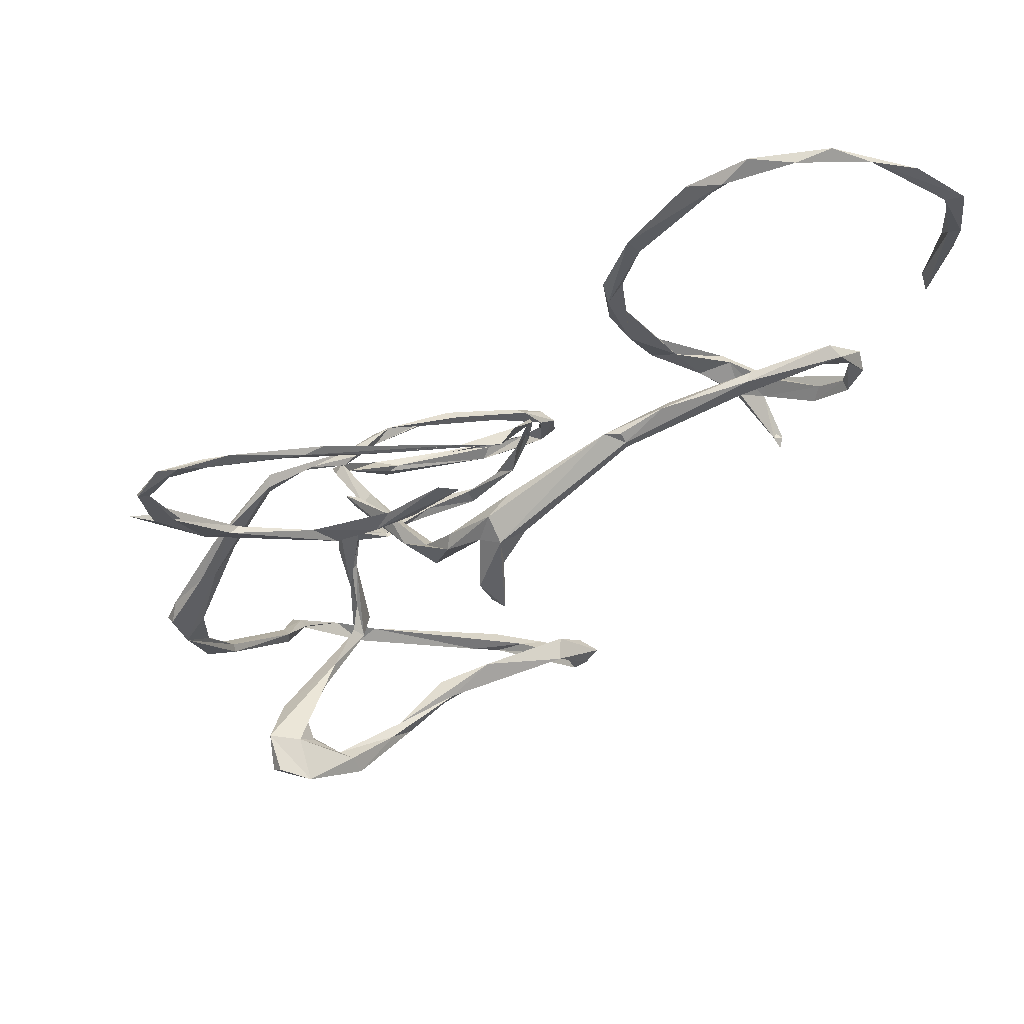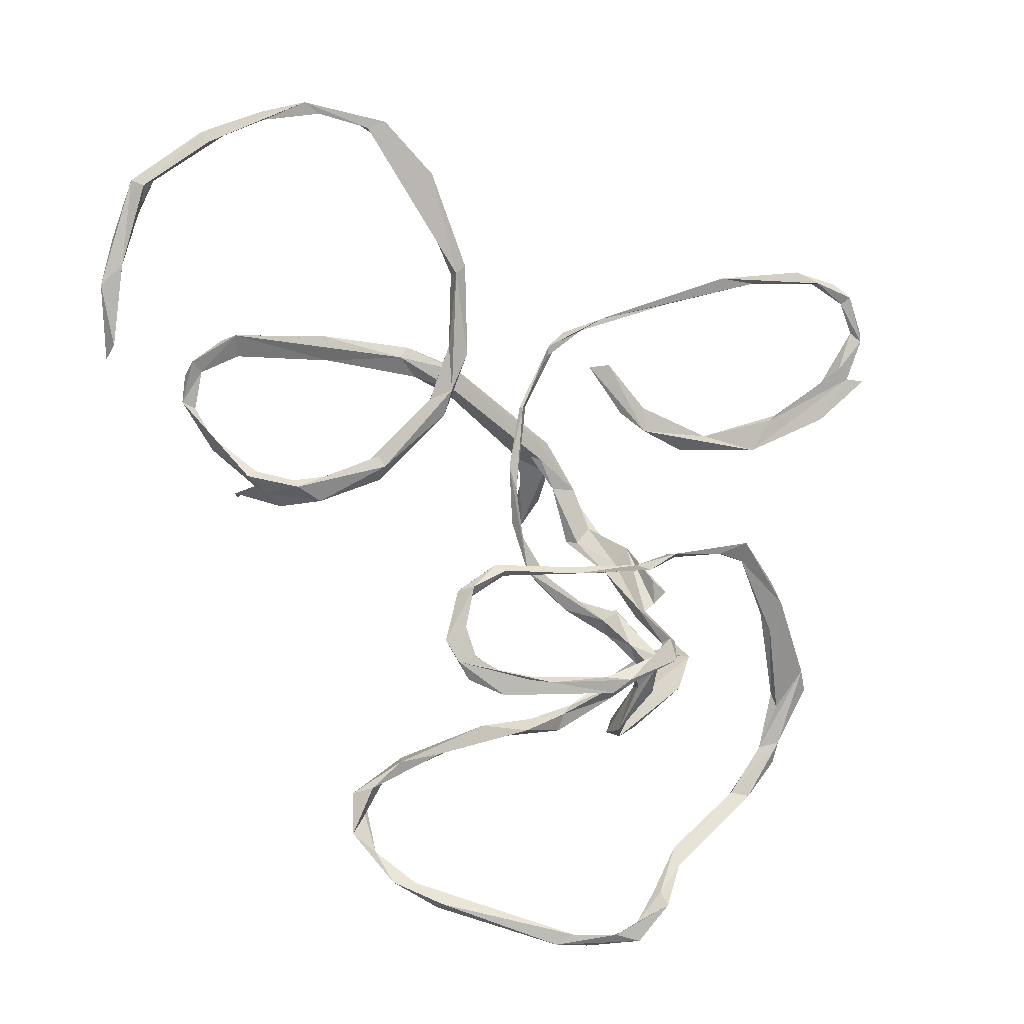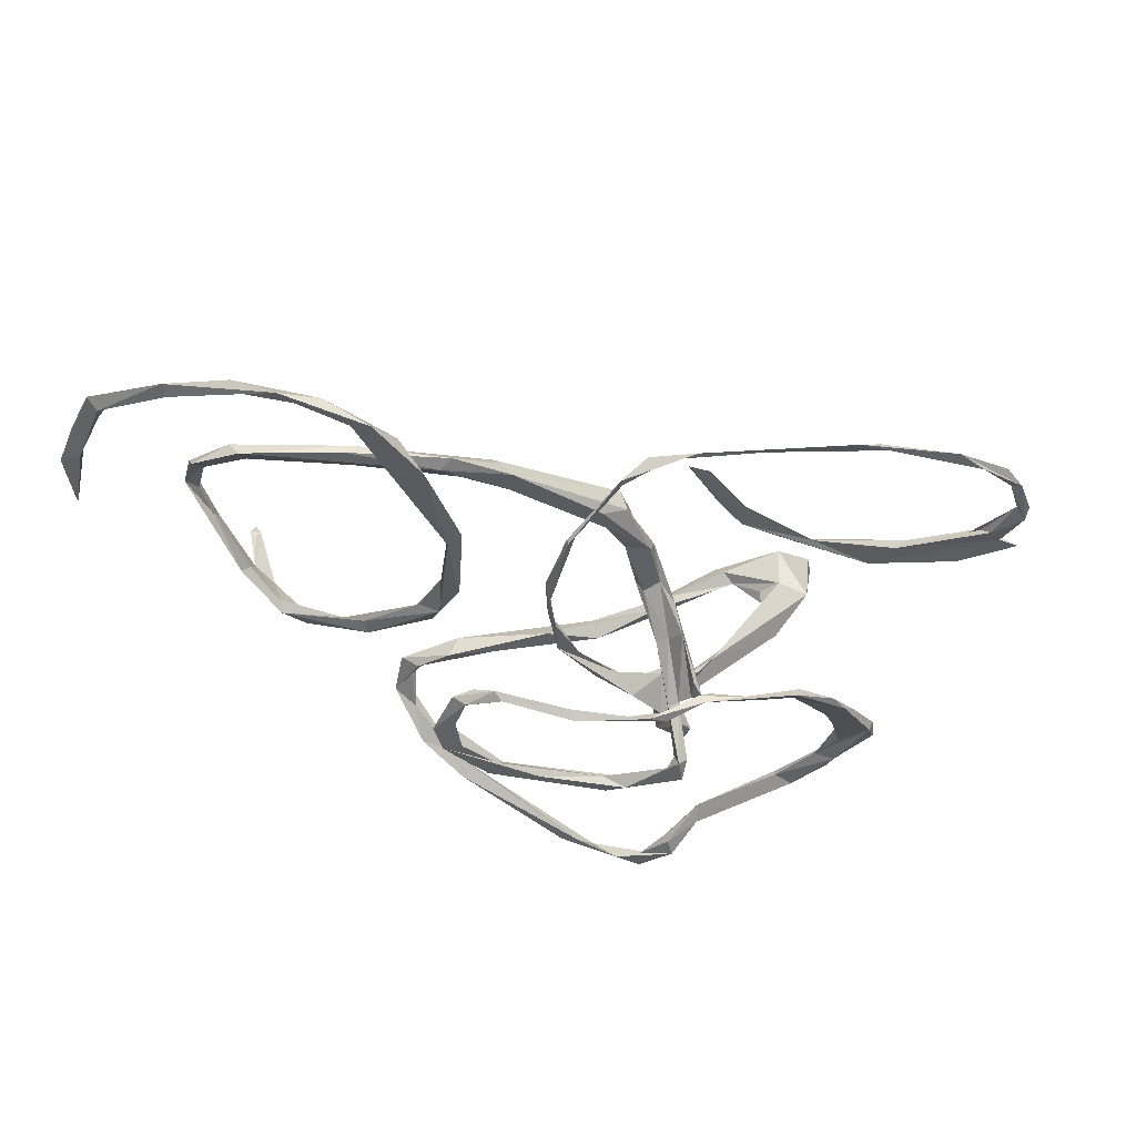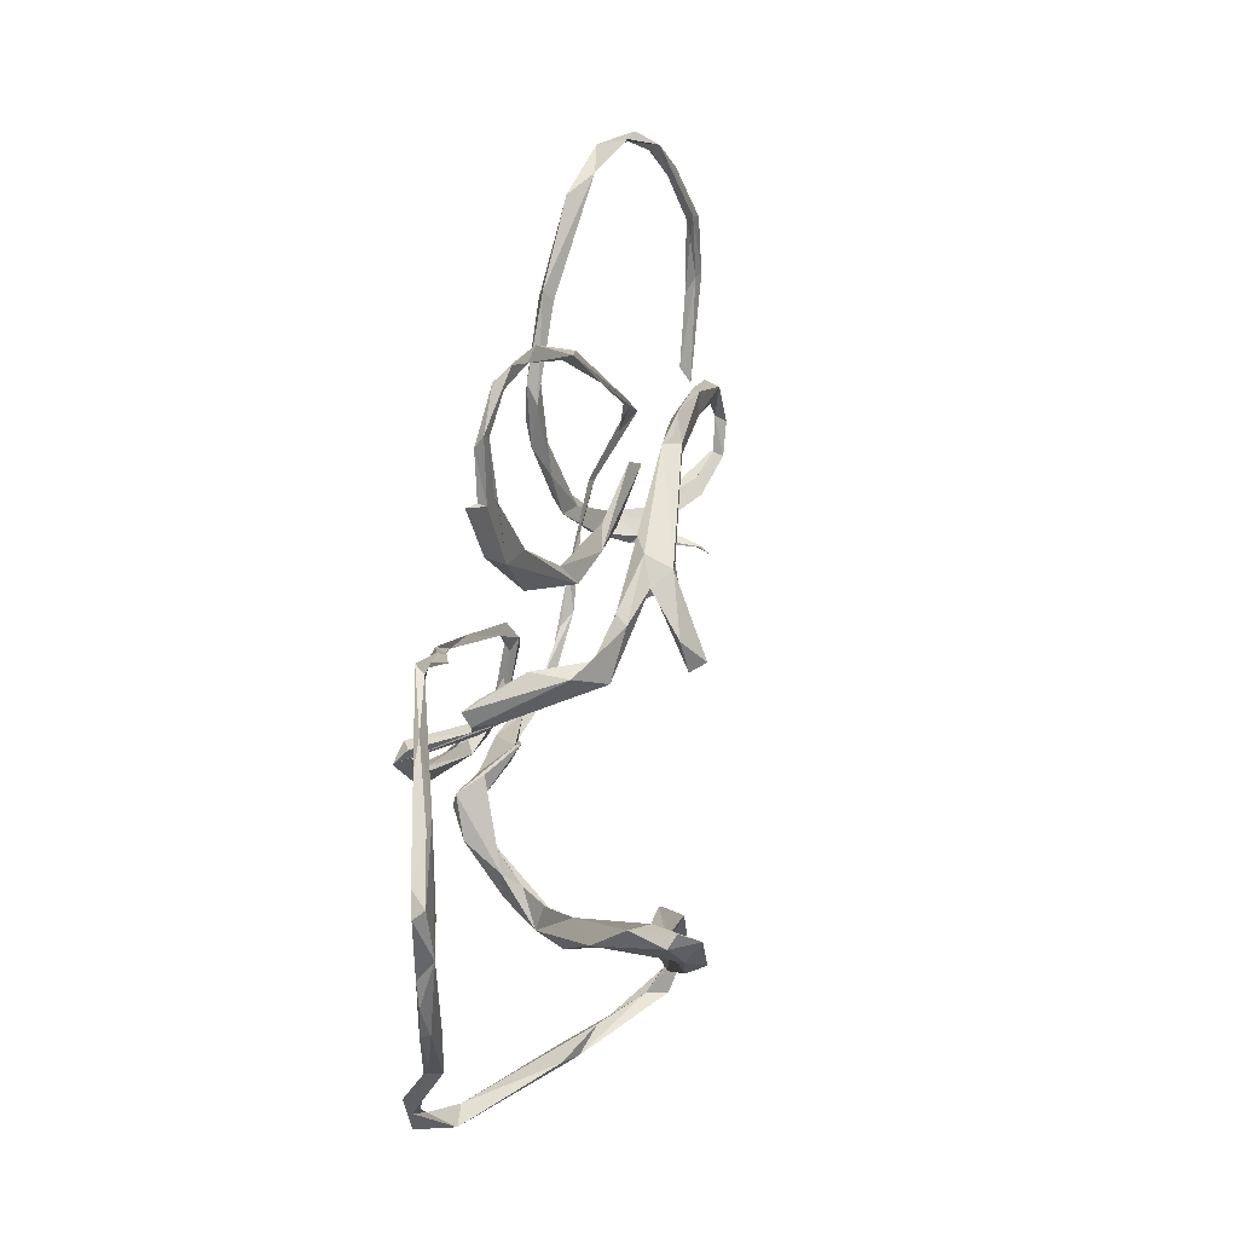
<metadata>
{"format":"obj","ext":"obj","renderer":"f3d","projection":"perspective","resolution":1024,"background":"white","views":[{"elev":-36.2,"azim":166.8,"up":"+Z"},{"elev":19.0,"azim":0.1,"up":"+Y"},{"elev":67.6,"azim":23.2,"up":"+Y"},{"elev":3.2,"azim":126.2,"up":"+Y"}]}
</metadata>
<code>
o face005
v 0.6863 1.803 -0.3655
v 0.9841 1.724 -1.526
v 1.265 1.687 -1.203
v 1.321 1.738 -1.884
v 1.389 1.851 -1.611
v 1.085 1.806 -1.317
v 0.7284 1.598 -1.549
v 0.8383 1.777 -0.7439
v 1.083 1.679 -1.433
v 0.8029 2.532 0.1158
v 0.792 2.223 0.005676
v 0.8539 2.58 0.09852
v 0.9823 2.593 0.1968
v 0.9216 2.249 0.1743
v 0.8232 2.723 0.06232
v 0.6851 1.923 -0.1742
v 0.7659 2.012 -0.0424
v 0.7567 2.243 0.05326
v 0.5797 1.738 -0.3733
v 0.5296 1.71 -0.1449
v 0.6541 1.613 -0.2638
v 1.022 1.694 -1.146
v 0.8098 1.54 -0.6301
v 0.781 2.515 0.1712
v 0.7914 2.282 0.1542
v 0.9317 2.497 0.2642
v 0.6333 1.817 0.04024
v -0.03142 3.361 0.198
v 0.3923 2.941 0.09609
v 0.5955 2.935 -0.09291
v 0.6093 2.921 -0.04705
v -0.1038 3.284 0.1698
v -0.2904 4.48 0.03495
v -0.354 4.348 0.1192
v -0.2943 4.151 0.1578
v -0.1948 3.424 0.2586
v 0.2675 3.106 0.1533
v 0.467 2.966 0.2433
v -0.2388 3.726 0.1924
v 0.5653 2.797 0.03106
v 0.518 2.793 0.1916
v 0.1328 3.062 0.2344
v 0.713 2.72 0.2095
v -0.331 3.837 0.1394
v -0.2162 4.82 -0.1412
v -0.02036 5.171 -0.5089
v -0.2666 4.824 -0.09953
v -0.2399 4.82 -0.07095
v 0.2828 5.323 -0.8163
v 1.083 5.484 -1.157
v -0.01107 5.251 -0.5332
v 1.705 5.641 -1.402
v 0.4622 5.404 -0.9077
v 1.57 5.677 -1.321
v 0.1127 5.311 -0.77
v 2.276 5.684 -1.537
v 2.769 4.69 -1.461
v 1.856 5.603 -1.432
v 2.42 5.565 -1.588
v 2.474 5.581 -1.538
v 2.78 5.433 -1.592
v 2.89 5.03 -1.535
v 2.699 5.372 -1.595
v 2.886 5.106 -1.609
v 2.635 5.545 -1.63
v 1.88 4.106 -1.129
v 0.867 4.344 -0.9498
v 2.917 4.662 -1.484
v 2.521 4.345 -1.315
v 2.722 4.67 -1.501
v 2.797 5.097 -1.581
v 2.688 4.791 -1.445
v 2.047 4.366 -1.225
v 2.581 4.688 -1.478
v 2.3 4.295 -1.318
v 2.1 4.385 -1.313
v 1.208 4.126 -1.066
v 0.3663 4.936 -0.9878
v 0.9263 4.338 -1.056
v 1.427 4.254 -1.082
v 0.5423 4.951 -1.006
v 0.8622 4.541 -1.016
v 0.651 4.506 -0.9818
v 1.123 1.857 -1.617
v 1.278 1.842 -1.935
v -1.673 1.035 0.1875
v 0.6133 1.631 -1.61
v 0.647 1.444 -1.557
v 0.1611 1.47 -1.088
v 0.9955 1.751 -1.943
v 0.9946 1.596 -1.798
v -0.609 1.637 -0.4442
v 0.5106 1.488 -1.651
v 0.2321 1.489 -1.254
v -1.349 1.494 0.0381
v -0.993 1.483 -0.1605
v 0.06057 1.391 -1.123
v -0.683 1.489 -0.4699
v 0.1094 1.324 -1.032
v -0.3094 1.511 -0.758
v -0.1905 1.508 -0.6285
v -1.349 1.446 -0.1601
v -1.506 1.301 0.02294
v -1.595 1.299 0.1768
v -1.689 1.159 0.03532
v -1.199 0.539 0.5608
v -1.401 0.5661 0.5971
v -1.772 0.9202 0.3376
v -1.782 1.227 0.1393
v 0.06864 0.04983 0.806
v -1.569 0.7473 0.3637
v -1.68 0.7527 0.2192
v -0.7694 0.302 0.5867
v -1.007 0.3143 0.6001
v 0.9551 0.2226 0.6395
v 0.3471 -0.006808 0.7195
v 0.2209 0.1408 0.7836
v -0.9563 0.4136 0.7206
v 1.927 1.079 -0.3601
v 0.9545 0.434 0.5149
v 0.8166 0.06196 0.7571
v 1.079 0.3529 0.6269
v 1.152 0.7202 0.2066
v 1.012 0.4542 0.5618
v 0.7977 0.2188 0.6967
v 0.6049 0.1448 0.794
v 1.189 0.5982 0.3308
v 2.343 2.017 -0.6699
v 1.671 1.008 -0.2501
v 2.172 1.651 -0.6045
v 1.131 0.6094 0.1964
v 1.359 0.7178 0.1369
v 1.964 1.433 -0.4105
v 2.067 1.927 -0.5257
v 2.115 1.826 -0.4701
v 2.165 2.521 -0.5263
v 2.092 1.291 -0.3971
v 1.858 1.038 -0.1994
v 2.382 1.946 -0.5822
v 1.701 1.069 -0.2112
v 2.139 1.486 -0.409
v 2.002 3.116 -0.3321
v 2.017 2.624 -0.3472
v 2.344 2.147 -0.5435
v 1.922 2.799 -0.3219
v 2.051 2.573 -0.4831
v 2.111 2.887 -0.3696
v -0.6467 3.601 0.905
v 1.71 3.389 -0.1109
v 1.736 3.504 -0.1562
v 1.091 3.532 0.1728
v 1.408 3.556 0.07657
v 0.8318 3.528 0.4526
v 1.503 3.52 0.04861
v 1.092 3.601 0.279
v 0.8634 3.549 0.5342
v 0.7378 3.611 0.5873
v 0.4543 3.578 0.6856
v 1.742 3.575 -0.07503
v 1.021 3.585 0.2433
v 0.2171 3.629 0.8399
v 0.1427 3.663 0.7747
v -0.7704 3.109 1.111
v -0.6728 3.488 1.021
v -0.3785 3.692 0.9367
v -0.4692 3.725 0.891
v -0.6499 3.587 1.046
v -0.4035 3.628 0.8899
v -0.7722 2.999 1.278
v -0.7854 3.534 1.007
v -0.693 2.825 1.246
v -0.7217 3.276 1.123
v -0.8846 3.165 1.206
v -0.6337 3.02 1.206
v 0.9506 2.823 0.6606
v -0.3959 2.68 1.237
v -0.3433 2.813 1.168
v -0.3185 2.708 1.108
v 0.482 2.699 0.8946
v 0.5558 2.664 0.8415
v 0.6886 2.682 0.908
v 0.009036 2.746 1.117
v 1.081 2.892 0.5538
v 0.9722 2.886 0.5676
v 0.5577 2.557 0.8807
v 0.5409 2.584 0.9651
v 1.098 2.778 0.6918
v 1.038 2.952 0.6294
v 0.9248 3.064 0.1027
v 0.8409 3.02 0.1645
v 0.7847 3.072 0.2534
v 0.7554 2.984 0.1977
v 0.7403 3.091 -0.02942
v 0.5014 3.261 -0.1611
v 0.9175 3.263 0.04634
v 0.6953 3.464 -0.2324
v 0.2218 3.779 -0.7525
v -0.1434 4.183 -0.9021
v 1.025 3.181 0.111
v -0.08808 3.665 -1
v 0.2551 3.433 -0.4729
v 0.5843 3.333 -0.2103
v 0.5268 3.408 -0.4862
v 0.1582 3.417 -0.5325
v -0.0396 3.996 -0.8124
v 0.03457 3.909 -0.5824
v 0.36 3.536 -0.5605
v 0.2337 3.363 -0.6136
v -0.07606 4.195 -0.5625
v 0.002488 4.045 -0.8013
v 0.2258 3.872 -0.6613
v -0.8841 4.849 -0.3564
v -0.01701 4.293 -0.7342
v -0.1675 4.22 -0.5727
v -0.27 4.147 -0.7335
v -0.2359 3.801 -0.8837
v -0.3503 4.215 -0.7716
v -0.3384 3.506 -1.066
v -0.2378 4.267 -0.641
v -1.902 5.31 0.1634
v -0.2491 3.432 -0.965
v -1.022 5.007 -0.3621
v -0.929 5.149 -0.3494
v -0.2354 3.93 -0.9125
v -0.1578 4.424 -0.5719
v -1.917 5.313 0.1011
v -1.293 5.275 -0.0679
v -0.8255 4.911 -0.2754
v -0.9885 5.087 -0.3853
v -0.8092 5.085 -0.3288
v -1.236 5.333 -0.172
v -2.632 5.626 0.5298
v -1.178 5.077 -0.1591
v -1.927 5.506 0.09938
v -2.625 5.431 0.4766
v -1.941 5.53 0.1787
v -2.752 5.57 0.4722
v -2.916 5.335 0.6273
v -2.475 4.427 0.8976
v -2.68 4.26 0.5944
v -3.058 5.291 0.6075
v -2.981 5.44 0.6799
v -2.973 5.036 0.6824
v -2.453 4.582 0.9741
v -3.021 5.005 0.6135
v -2.84 4.682 0.7076
v -3.074 5.098 0.7062
v -2.839 4.818 0.7645
v -2.602 4.26 0.5734
v -2.673 4.201 0.5221
v -2.285 4.345 0.9478
v -2.37 4.396 1.008
v -2.515 4.555 1.023
v -1.417 4.541 1.071
v -2.134 4.551 1.122
v -2.086 4.522 1.203
v -1.616 4.6 1.075
v -2.255 4.288 1.013
v -1.908 4.384 1.161
v -1.908 4.375 1.095
v -1.372 4.675 1.136
v -1.424 4.75 1.088
v -0.8877 5.067 0.971
v -1.127 4.845 0.9588
v -0.8224 5.28 0.9745
v -1.002 5.195 0.9514
v -0.8473 5.623 0.855
v -0.8311 6.186 0.706
v -0.6978 5.559 0.8683
v -0.7872 5.386 0.8322
v -0.7135 6.258 0.7217
v -0.7848 6.219 0.8127
v -1.142 6.96 0.7094
v -0.9754 7.006 0.6927
v -1.486 7.382 0.7104
v -3.231 6.999 1.135
v -1.207 7.189 0.5923
v -1.377 7.274 0.6669
v -3.583 6.235 1.307
v -1.868 7.502 0.7549
v -1.98 7.595 0.7705
v -1.711 7.497 0.6476
v -1.346 7.425 0.6775
v -2.301 7.465 0.8311
v -2.33 7.519 0.7747
v -2.784 7.387 0.9304
v -3.169 7.012 1.024
v -3.26 6.842 1.116
v -2.726 7.316 0.9736
v -3.336 7.03 1.081
v -3.406 6.528 1.162
v -3.571 5.634 1.324
v -3.5 6.565 1.165
v -3.411 6.39 1.275
v -3.493 5.767 1.386
f 16 18 11
f 17 11 12
f 10 12 11
f 19 1 8
f 17 15 13
f 15 17 12
f 21 20 23
f 19 23 20
f 24 18 25
f 25 18 27
f 27 18 20
f 19 20 18
f 21 1 16
f 14 27 17
f 17 27 21
f 21 16 17
f 43 26 13
f 25 26 24
f 25 27 26
f 27 14 26
f 31 29 37
f 12 10 15
f 30 31 15
f 30 10 40
f 30 15 10
f 29 30 40
f 30 29 31
f 31 13 15
f 31 43 13
f 28 32 44
f 36 38 37
f 31 38 43
f 31 37 38
f 10 11 24
f 24 11 18
f 37 32 28
f 29 32 37
f 29 24 41
f 40 24 29
f 10 24 40
f 42 36 32
f 38 36 42
f 29 41 42
f 26 43 24
f 41 24 43
f 41 43 38
f 38 42 41
f 28 36 37
f 34 36 35
f 32 36 44
f 28 44 39
f 36 34 44
f 44 33 35
f 36 39 35
f 34 33 44
f 34 45 33
f 48 34 35
f 45 48 35
f 35 39 44
f 47 34 48
f 34 47 45
f 33 45 35
f 49 51 46
f 46 48 45
f 45 47 55
f 55 47 51
f 47 48 51
f 46 51 48
f 52 50 55
f 55 51 53
f 52 54 56
f 55 50 49
f 55 53 52
f 53 49 50
f 53 54 52
f 50 52 58
f 53 50 58
f 62 61 63
f 54 58 60
f 58 59 60
f 62 70 64
f 53 58 54
f 66 67 77
f 61 56 60
f 56 54 60
f 61 64 65
f 70 62 57
f 77 76 75
f 68 57 69
f 62 63 71
f 58 52 59
f 65 56 61
f 59 52 56
f 64 71 65
f 62 72 57
f 56 65 59
f 59 63 60
f 63 61 60
f 63 59 65
f 65 71 63
f 62 64 61
f 75 71 70
f 71 72 62
f 73 72 74
f 71 75 74
f 75 76 74
f 70 71 64
f 73 57 72
f 69 57 66
f 68 75 70
f 68 70 57
f 74 72 71
f 75 69 66
f 57 73 66
f 75 68 69
f 74 76 73
f 80 73 76
f 66 77 75
f 80 66 73
f 80 76 77
f 77 67 83
f 79 80 77
f 67 80 82
f 79 82 80
f 80 67 66
f 79 83 78
f 82 79 81
f 79 77 83
f 51 49 53
f 78 81 79
f 55 49 46
f 67 82 81
f 83 67 78
f 81 78 67
f 13 26 14
f 13 14 17
f 18 16 19
f 17 16 11
f 23 19 22
f 20 21 27
f 9 3 23
f 8 22 19
f 8 1 21
f 6 8 84
f 19 16 1
f 3 5 8
f 3 8 21
f 22 9 23
f 21 23 3
f 22 8 6
f 8 5 84
f 9 6 2
f 84 5 90
f 4 90 85
f 84 2 6
f 7 94 89
f 4 3 91
f 3 9 91
f 91 9 7
f 22 6 9
f 85 90 5
f 7 9 2
f 91 93 90
f 99 97 93
f 90 4 91
f 5 3 4
f 88 91 7
f 4 85 5
f 7 87 94
f 87 93 94
f 84 90 87
f 87 7 84
f 93 91 88
f 94 93 97
f 93 88 99
f 87 90 93
f 84 7 2
f 92 101 89
f 99 98 100
f 89 99 88
f 7 89 88
f 118 106 107
f 99 101 98
f 109 105 112
f 94 100 89
f 101 99 89
f 104 96 95
f 103 96 104
f 99 100 97
f 101 95 96
f 102 109 95
f 104 86 103
f 105 103 86
f 109 112 108
f 109 104 95
f 97 100 94
f 118 110 117
f 100 92 89
f 101 96 98
f 101 92 95
f 96 103 98
f 114 107 112
f 86 108 111
f 102 98 103
f 105 102 103
f 100 98 102
f 100 102 92
f 95 92 102
f 112 105 111
f 105 86 111
f 109 102 105
f 86 104 108
f 109 108 104
f 114 118 107
f 108 107 111
f 112 111 114
f 107 108 112
f 111 107 106
f 114 111 106
f 113 114 106
f 118 117 106
f 110 118 114
f 126 115 116
f 116 114 113
f 114 116 110
f 115 126 125
f 116 121 110
f 113 117 116
f 117 126 116
f 117 113 106
f 126 117 110
f 121 115 122
f 116 115 121
f 122 126 121
f 123 131 120
f 121 126 110
f 126 122 125
f 125 122 124
f 122 115 127
f 115 125 120
f 120 125 124
f 122 127 124
f 131 115 120
f 144 135 133
f 120 124 123
f 131 132 127
f 129 140 130
f 132 131 119
f 123 127 140
f 115 131 127
f 130 139 141
f 135 143 134
f 137 119 130
f 123 124 127
f 127 132 138
f 119 131 129
f 127 138 140
f 123 140 129
f 131 123 129
f 141 138 137
f 141 144 133
f 132 119 138
f 140 138 141
f 129 130 119
f 147 142 159
f 140 141 133
f 137 138 119
f 133 130 140
f 137 130 141
f 133 135 134
f 130 133 134
f 135 144 147
f 130 128 139
f 134 145 146
f 128 144 139
f 141 139 144
f 130 134 146
f 128 130 146
f 136 144 128
f 147 144 136
f 143 147 149
f 136 128 146
f 143 135 147
f 143 145 134
f 142 147 136
f 149 146 145
f 136 146 142
f 145 143 149
f 159 142 150
f 146 149 150
f 142 146 150
f 152 151 160
f 149 147 159
f 149 154 152
f 159 154 149
f 154 155 151
f 158 161 168
f 150 155 159
f 150 152 155
f 152 150 149
f 159 155 154
f 154 151 152
f 160 157 155
f 156 153 151
f 151 155 156
f 155 152 160
f 161 153 156
f 157 162 161
f 161 156 157
f 162 158 168
f 153 161 158
f 158 162 157
f 39 36 28
f 148 162 168
f 162 148 166
f 168 161 165
f 161 162 165
f 162 166 165
f 164 148 168
f 165 164 168
f 177 178 174
f 165 166 167
f 172 163 164
f 163 173 170
f 164 163 148
f 169 167 173
f 165 167 164
f 169 164 167
f 170 166 148
f 164 169 172
f 167 166 170
f 173 167 170
f 163 170 148
f 173 163 171
f 171 163 178
f 163 174 178
f 172 169 174
f 169 186 182
f 181 175 179
f 176 169 171
f 173 171 169
f 186 169 176
f 174 163 172
f 178 176 171
f 178 177 179
f 185 178 180
f 182 177 169
f 185 176 178
f 169 177 174
f 182 181 179
f 177 182 179
f 187 181 186
f 186 185 187
f 185 186 176
f 182 186 181
f 184 192 187
f 175 180 179
f 178 179 180
f 188 175 181
f 187 190 183
f 185 180 175
f 175 188 184
f 184 187 175
f 181 187 188
f 188 191 184
f 191 192 184
f 188 183 190
f 190 191 188
f 190 202 191
f 190 196 202
f 187 193 190
f 189 190 193
f 187 185 175
f 201 202 207
f 202 194 191
f 196 189 195
f 189 196 190
f 195 199 196
f 157 160 153
f 193 192 194
f 188 187 183
f 157 153 158
f 157 156 155
f 199 189 203
f 189 199 195
f 153 160 151
f 207 196 203
f 42 32 29
f 204 201 206
f 191 194 192
f 208 193 194
f 187 192 193
f 194 201 204
f 203 196 199
f 194 204 208
f 203 208 197
f 208 203 193
f 200 218 198
f 207 202 196
f 202 201 194
f 189 193 203
f 197 207 203
f 201 207 211
f 200 205 221
f 224 216 215
f 207 197 211
f 198 210 200
f 206 209 214
f 208 210 197
f 208 204 210
f 218 221 216
f 218 224 198
f 224 218 216
f 218 200 221
f 206 201 211
f 210 205 200
f 217 224 215
f 211 225 209
f 216 221 215
f 210 204 206
f 213 211 197
f 210 213 197
f 215 219 212
f 215 205 219
f 215 221 205
f 213 210 198
f 225 211 213
f 211 209 206
f 209 225 230
f 198 230 213
f 45 55 46
f 224 217 198
f 212 222 217
f 205 210 206
f 198 229 230
f 222 229 198
f 205 214 219
f 231 227 230
f 206 214 205
f 212 214 228
f 209 228 214
f 198 217 222
f 212 217 215
f 230 228 209
f 219 214 212
f 213 230 225
f 230 229 223
f 212 233 222
f 233 212 228
f 227 228 230
f 230 223 231
f 233 226 222
f 226 229 222
f 236 234 232
f 228 227 233
f 220 233 227
f 231 236 227
f 229 234 231
f 223 229 231
f 227 236 232
f 220 226 233
f 236 231 234
f 226 220 235
f 226 234 229
f 220 232 235
f 232 220 227
f 237 226 235
f 234 237 232
f 235 232 238
f 226 237 234
f 243 246 245
f 238 241 237
f 238 237 235
f 238 232 242
f 248 246 243
f 232 237 242
f 247 242 241
f 248 243 247
f 247 243 238
f 237 241 242
f 248 247 253
f 245 238 243
f 249 240 250
f 240 249 258
f 249 239 251
f 246 252 253
f 247 238 242
f 247 246 253
f 252 240 258
f 239 246 248
f 241 245 247
f 241 238 245
f 253 244 248
f 258 249 251
f 240 239 250
f 245 246 247
f 248 244 239
f 246 239 252
f 255 251 239
f 239 249 250
f 258 260 259
f 252 239 240
f 260 258 251
f 255 244 253
f 255 253 256
f 239 244 255
f 256 252 259
f 252 258 259
f 252 256 253
f 260 251 255
f 261 256 259
f 255 257 260
f 255 256 257
f 259 260 254
f 262 261 265
f 257 266 264
f 262 265 266
f 266 257 262
f 261 262 256
f 257 256 262
f 254 261 259
f 257 254 260
f 254 264 263
f 254 263 261
f 263 265 261
f 257 264 254
f 270 263 264
f 265 267 266
f 272 269 271
f 269 272 265
f 269 270 271
f 267 264 266
f 270 267 268
f 270 264 267
f 267 265 272
f 271 270 268
f 263 270 269
f 269 265 263
f 272 271 274
f 268 267 272
f 268 277 271
f 268 273 277
f 273 268 272
f 273 272 275
f 277 274 271
f 272 274 275
f 275 274 283
f 282 277 278
f 278 273 275
f 273 278 277
f 278 275 282
f 283 274 277
f 283 282 281
f 275 283 281
f 275 281 280
f 289 285 284
f 290 276 286
f 289 281 286
f 282 283 277
f 280 282 275
f 280 285 282
f 284 280 281
f 280 284 285
f 282 285 281
f 281 289 284
f 286 276 289
f 281 285 286
f 290 286 285
f 276 287 289
f 287 291 293
f 285 289 287
f 287 293 290
f 291 287 288
f 288 287 276
f 285 287 290
f 276 290 294
f 276 294 288
f 293 279 290
f 295 292 291
f 291 288 294
f 292 279 293
f 291 292 293
f 292 295 279
f 290 279 294
f 279 295 294
f 291 294 295

</code>
